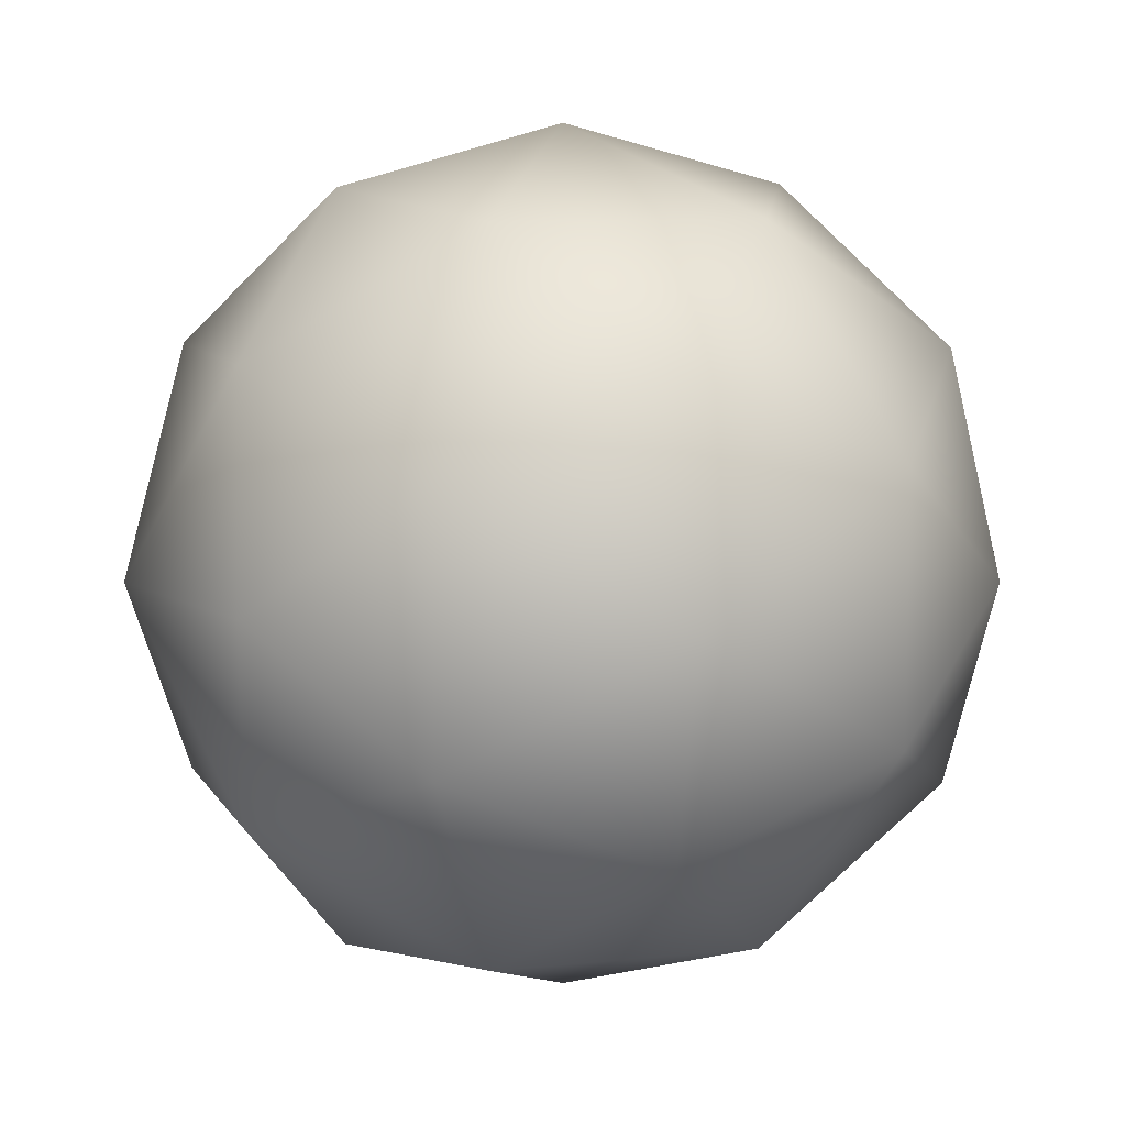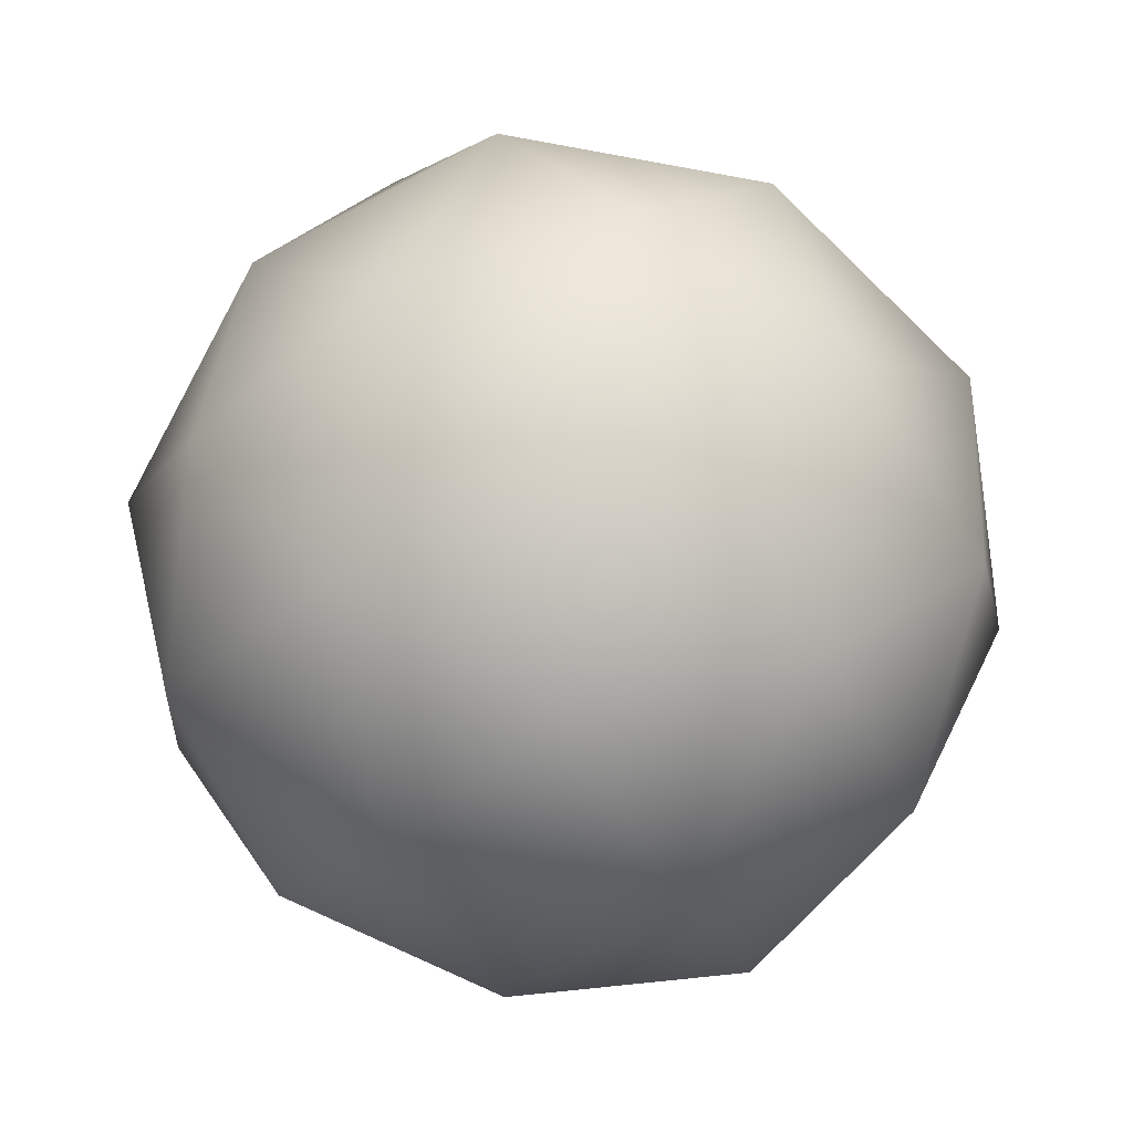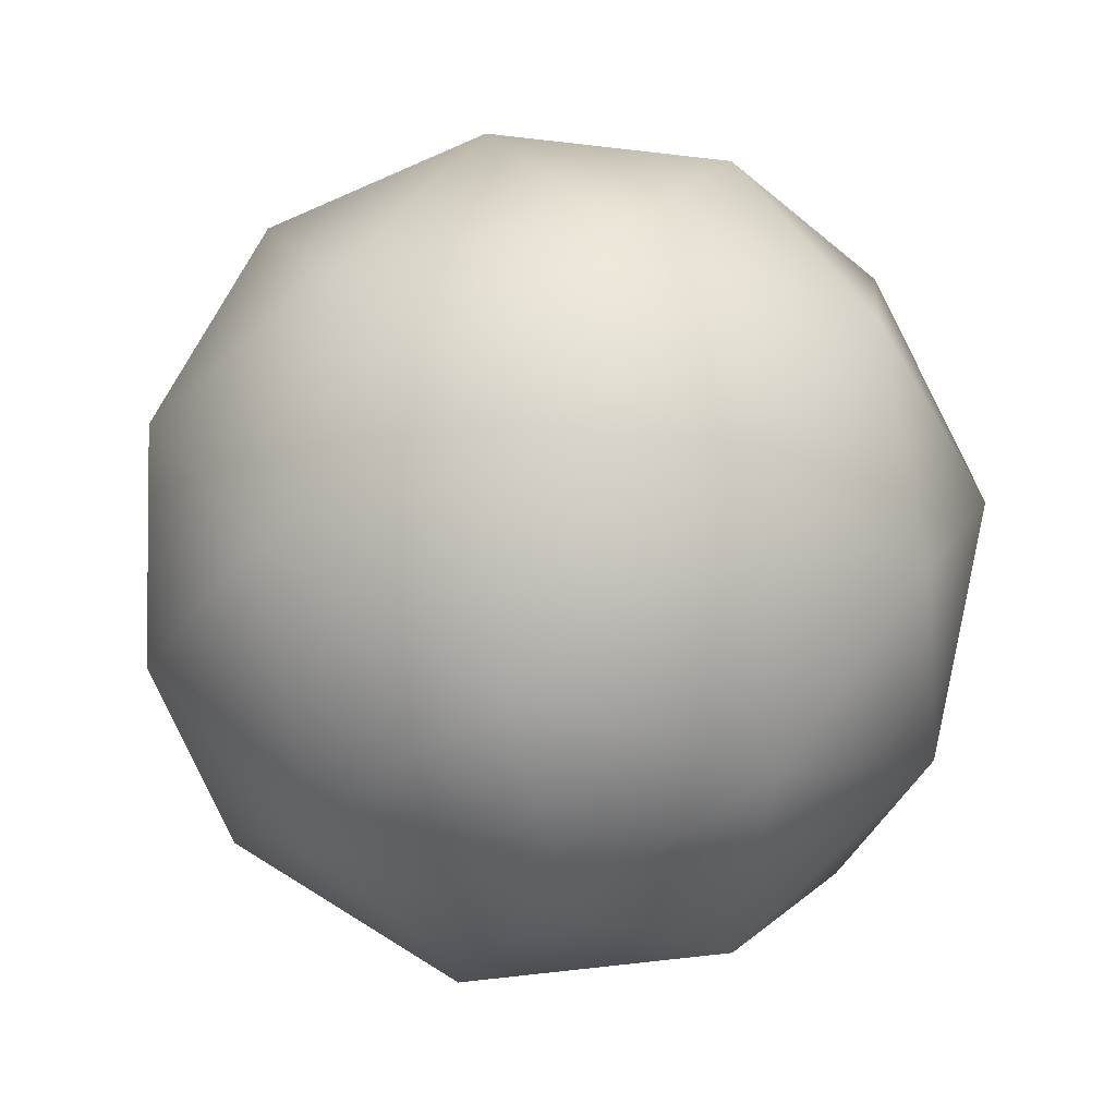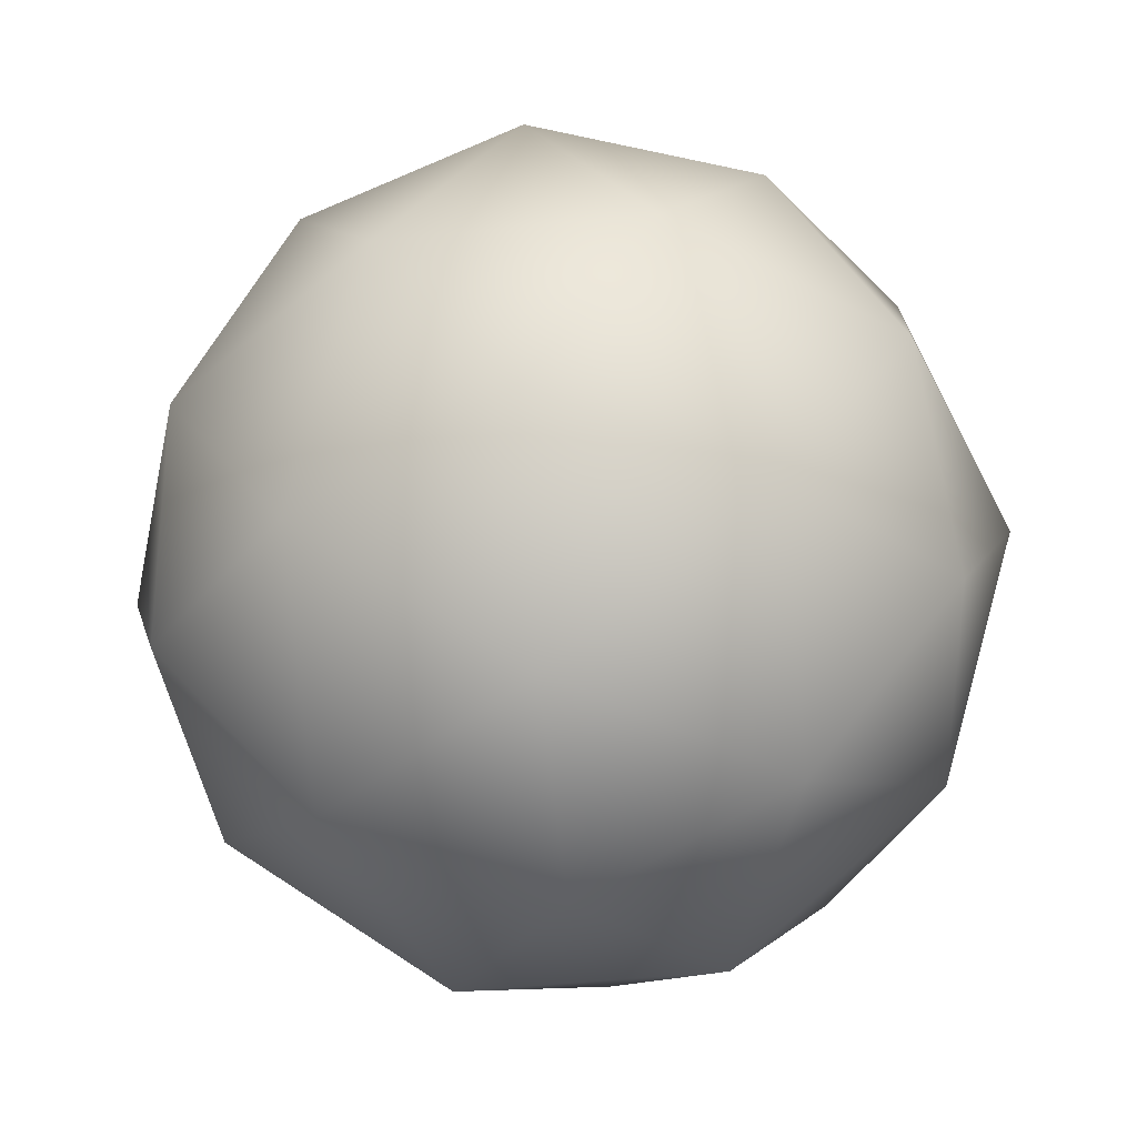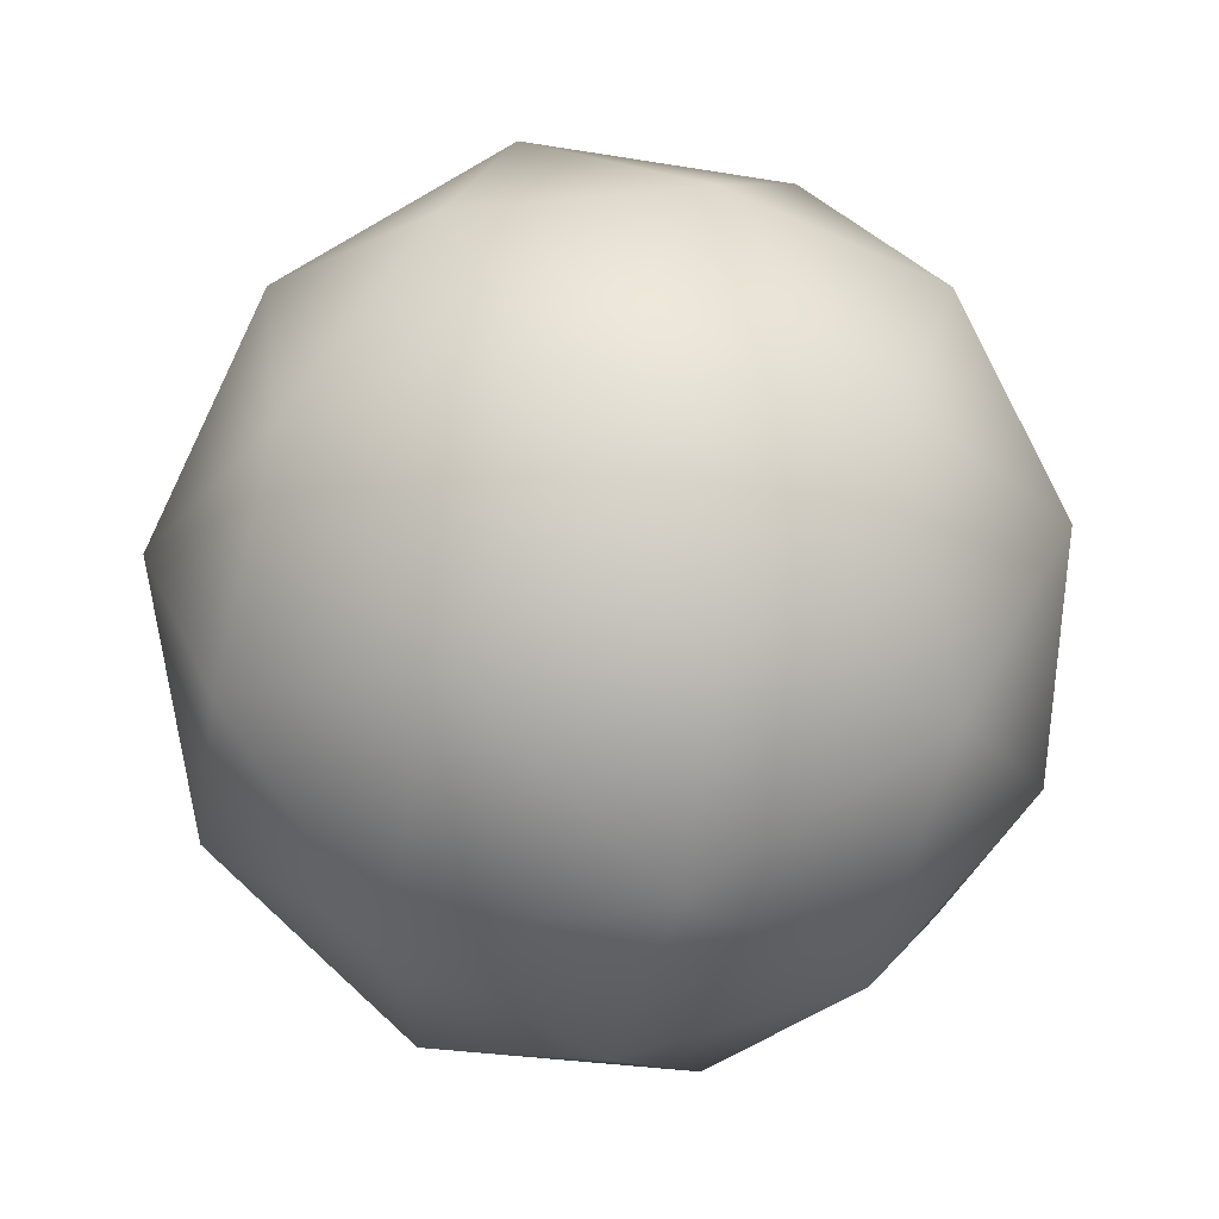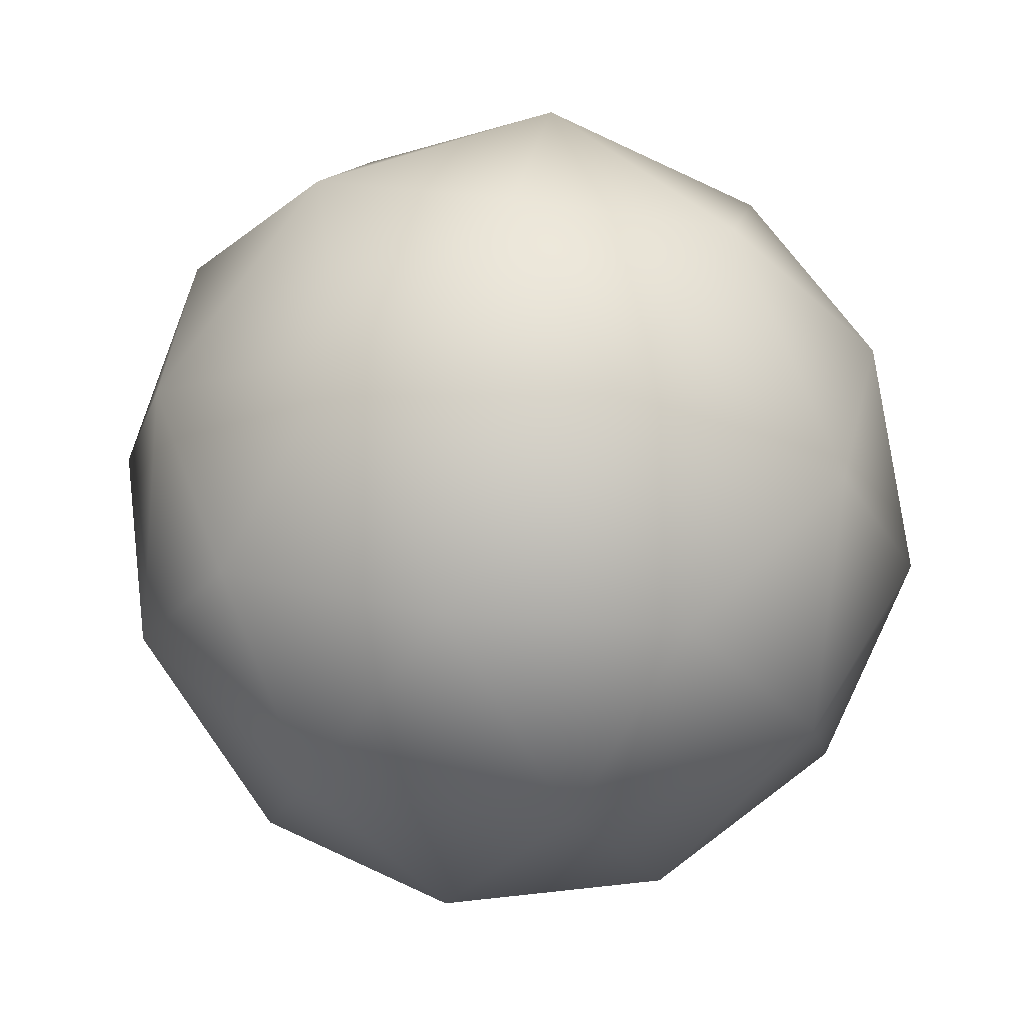
<metadata>
{"format":"obj","ext":"obj","renderer":"f3d","projection":"perspective","resolution":1024,"background":"white","views":[{"elev":8.9,"azim":-74.5,"up":"+Y"},{"elev":-73.1,"azim":-171.3,"up":"+Z"},{"elev":-43.8,"azim":64.7,"up":"+Z"},{"elev":-47.2,"azim":-83.4,"up":"+Z"},{"elev":-27.0,"azim":39.4,"up":"+Z"},{"elev":45.2,"azim":-151.8,"up":"+Z"}]}
</metadata>
<code>
v  -0 0.5 0.5
v  0.45 0.5 0.22
v  0.14 0.93 0.22
v  -0.36 0.76 0.22
v  -0.36 0.24 0.22
v  0.14 0.07 0.22
v  0.36 0.76 -0.22
v  -0.14 0.93 -0.22
v  -0.45 0.5 -0.22
v  -0.14 0.07 -0.22
v  0.36 0.24 -0.22
v  0 0.5 -0.5
v  0.26 0.5 0.43
v  0.08 0.75 0.43
v  -0.21 0.65 0.43
v  -0.21 0.35 0.43
v  0.08 0.25 0.43
v  0.34 0.75 0.26
v  -0.13 0.9 0.26
v  -0.43 0.5 0.26
v  -0.13 0.1 0.26
v  0.34 0.25 0.26
v  0.48 0.65 0
v  -0 1 -0
v  -0.48 0.65 -0
v  -0.29 0.1 -0
v  0.29 0.1 -0
v  0.48 0.35 0
v  0.29 0.9 -0
v  -0.29 0.9 -0
v  -0.48 0.35 -0
v  0 0 -0
v  0.13 0.9 -0.26
v  -0.34 0.75 -0.26
v  -0.34 0.25 -0.26
v  0.13 0.1 -0.26
v  0.43 0.5 -0.26
v  0.21 0.65 -0.43
v  -0.08 0.75 -0.43
v  -0.26 0.5 -0.43
v  -0.08 0.25 -0.43
v  0.21 0.35 -0.43
g GeoSphere
f 1 13 14
f 13 2 18
f 13 18 14
f 14 18 3
f 1 14 15
f 14 3 19
f 14 19 15
f 15 19 4
f 1 15 16
f 15 4 20
f 15 20 16
f 16 20 5
f 1 16 17
f 16 5 21
f 16 21 17
f 17 21 6
f 1 17 13
f 17 6 22
f 17 22 13
f 13 22 2
f 2 28 23
f 28 11 37
f 28 37 23
f 23 37 7
f 3 29 24
f 29 7 33
f 29 33 24
f 24 33 8
f 4 30 25
f 30 8 34
f 30 34 25
f 25 34 9
f 5 31 26
f 31 9 35
f 31 35 26
f 26 35 10
f 6 32 27
f 32 10 36
f 32 36 27
f 27 36 11
f 7 29 23
f 29 3 18
f 29 18 23
f 23 18 2
f 8 30 24
f 30 4 19
f 30 19 24
f 24 19 3
f 9 31 25
f 31 5 20
f 31 20 25
f 25 20 4
f 10 32 26
f 32 6 21
f 32 21 26
f 26 21 5
f 11 28 27
f 28 2 22
f 28 22 27
f 27 22 6
f 12 39 38
f 39 8 33
f 39 33 38
f 38 33 7
f 12 40 39
f 40 9 34
f 40 34 39
f 39 34 8
f 12 41 40
f 41 10 35
f 41 35 40
f 40 35 9
f 12 42 41
f 42 11 36
f 42 36 41
f 41 36 10
f 12 38 42
f 38 7 37
f 38 37 42
f 42 37 11

</code>
